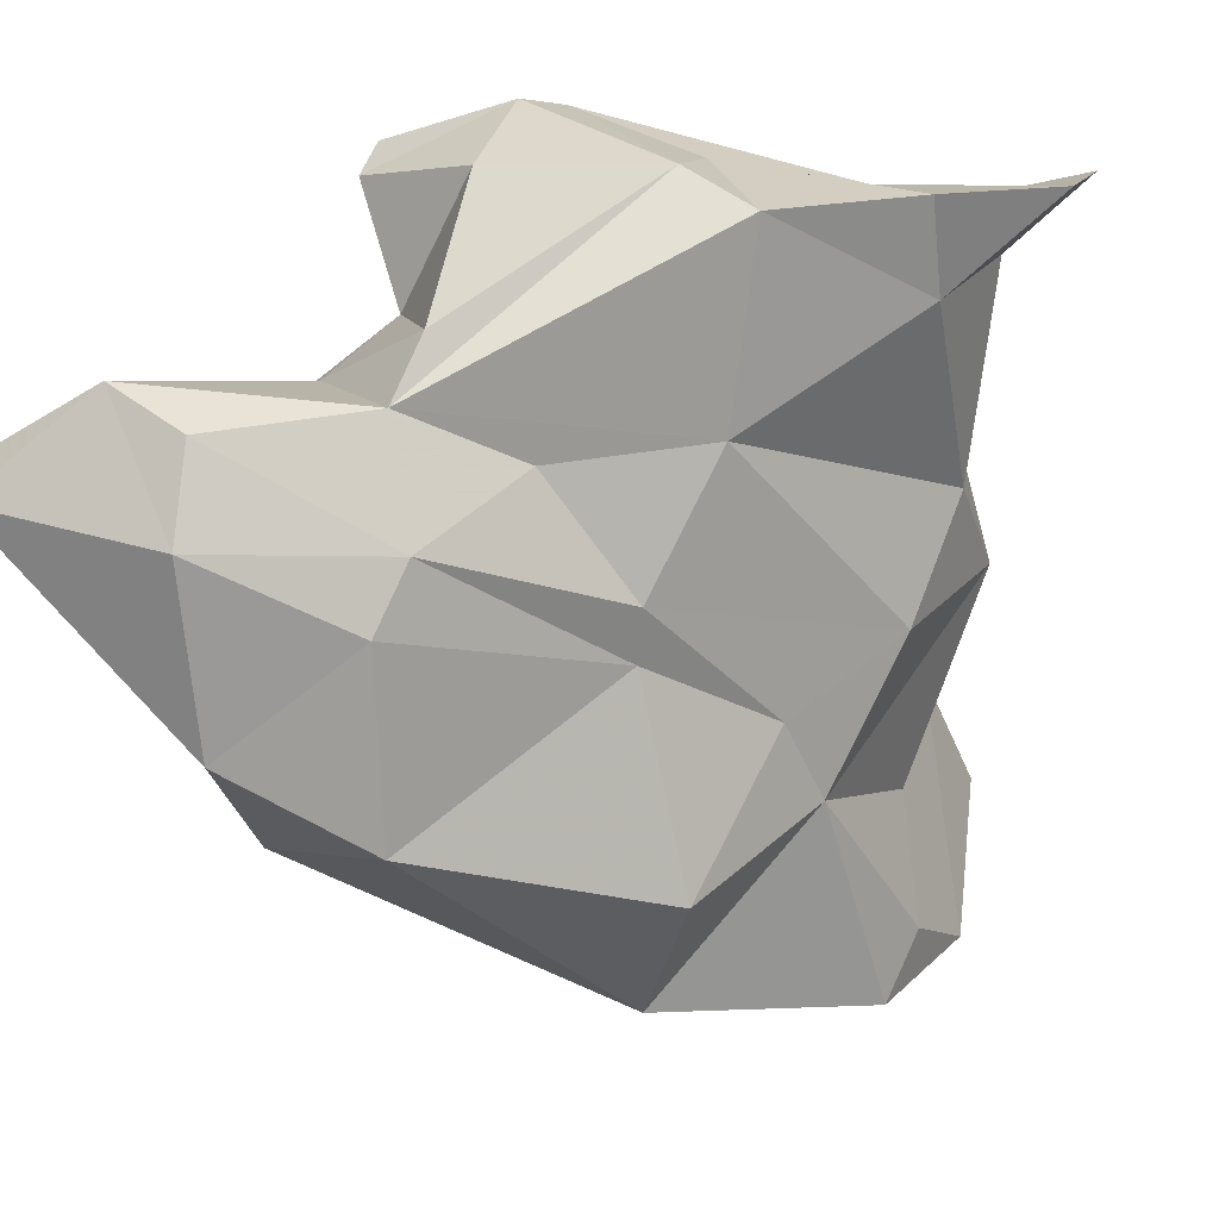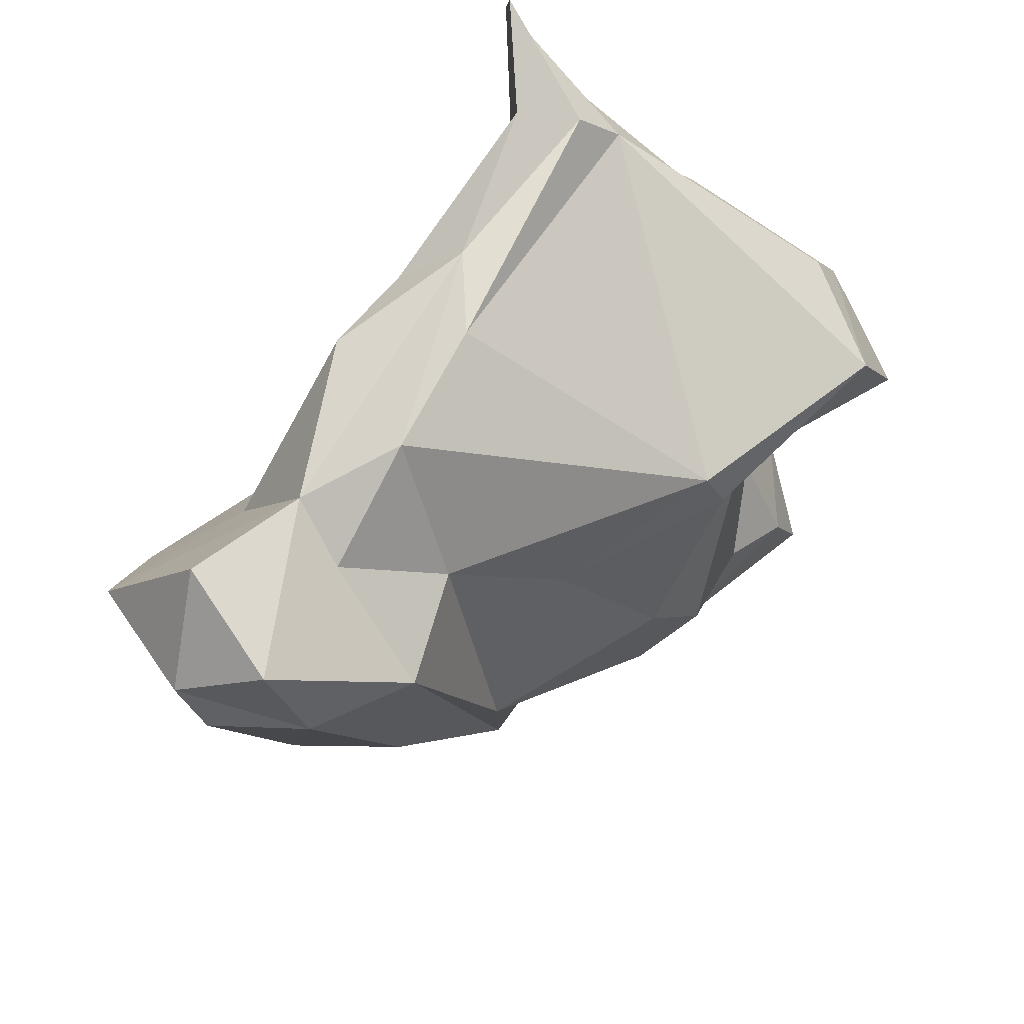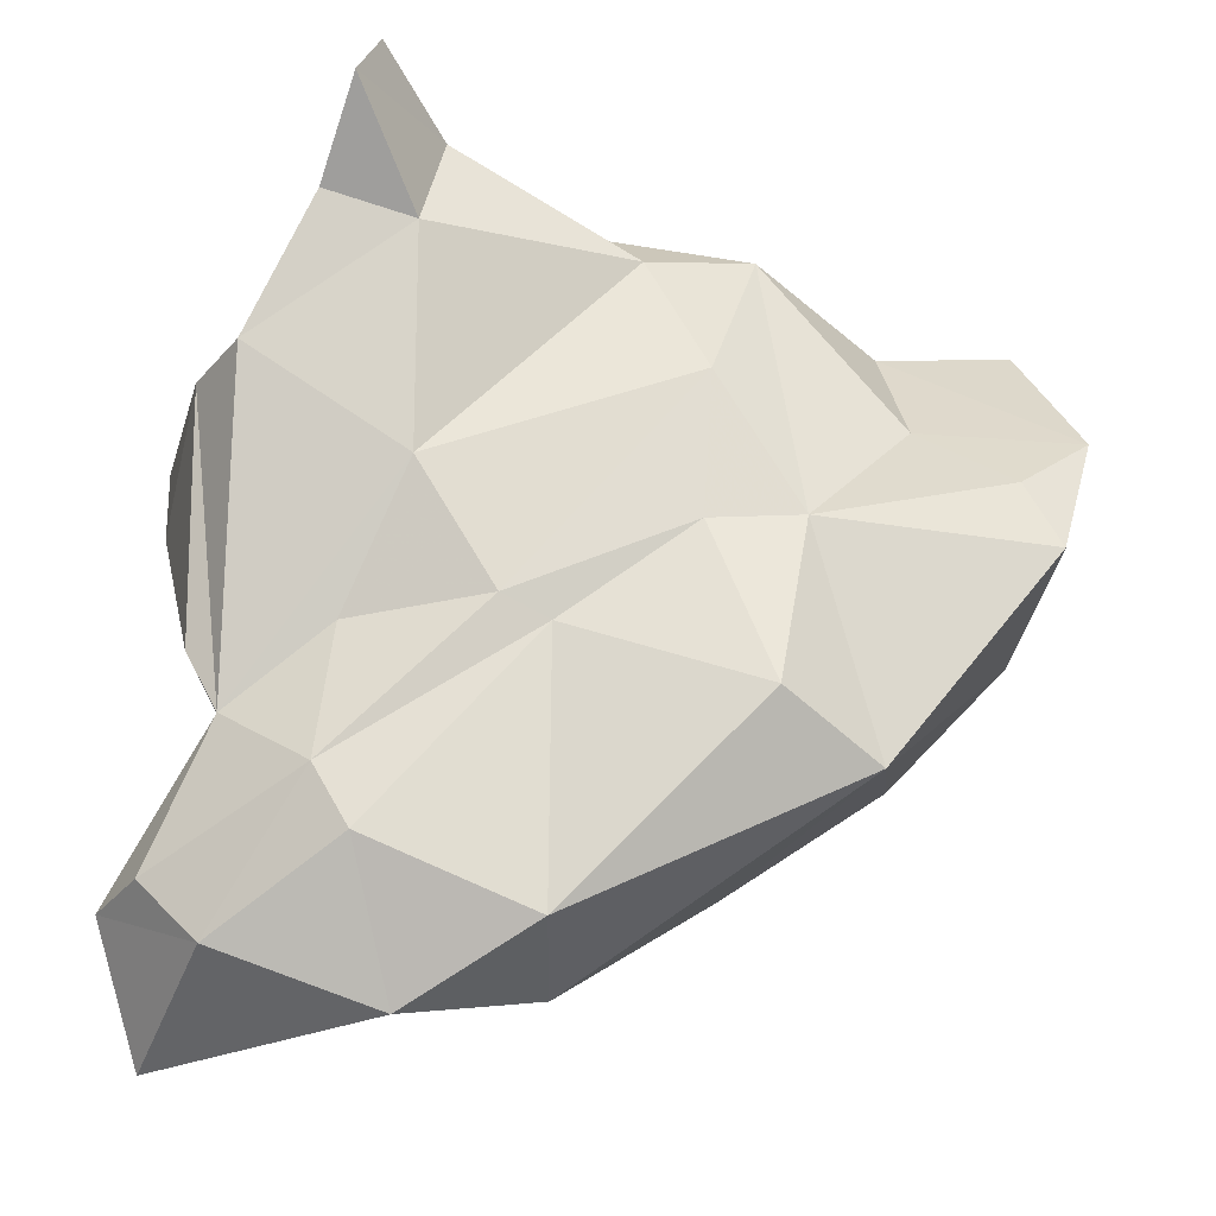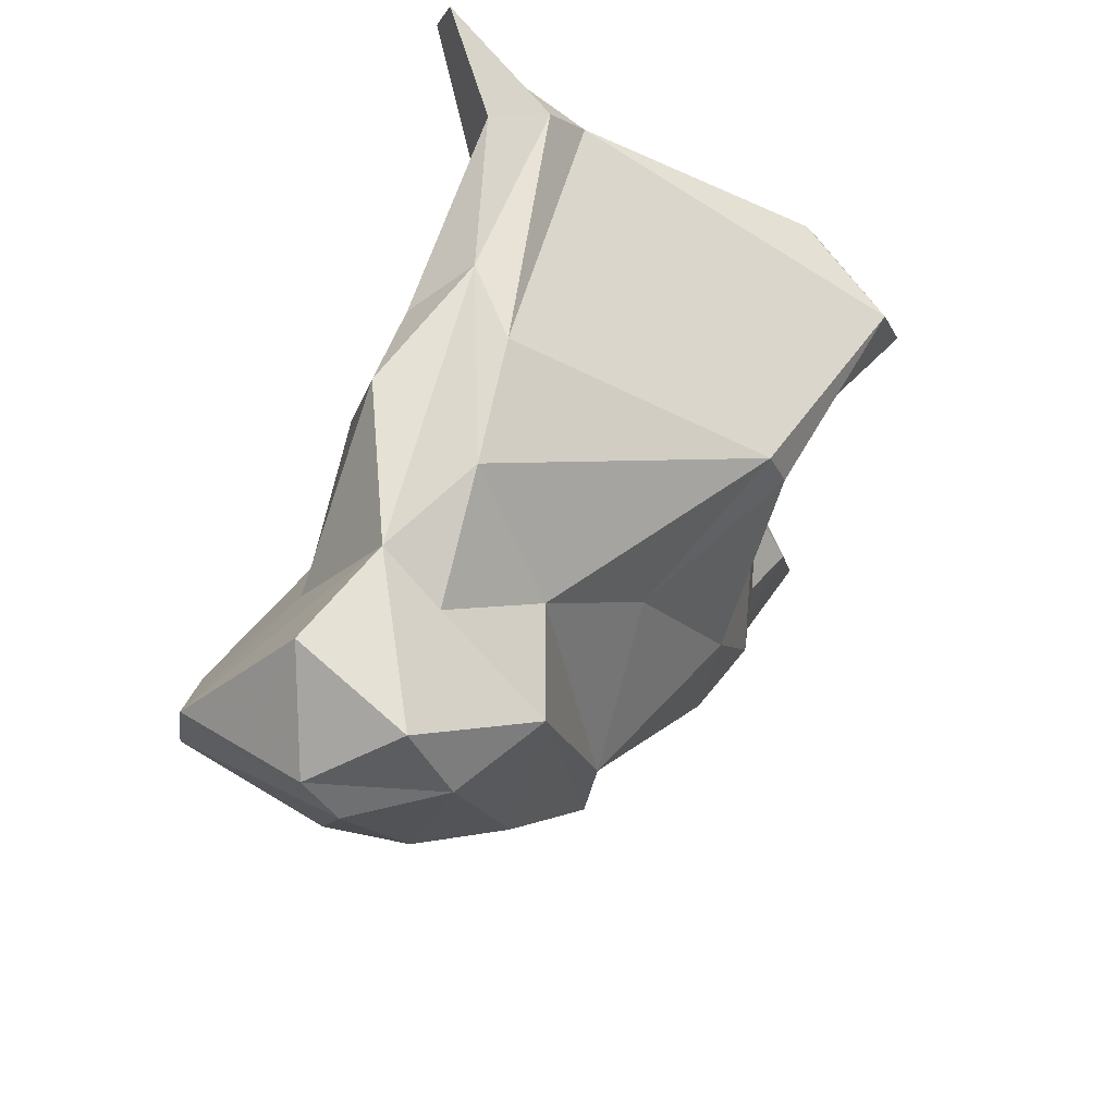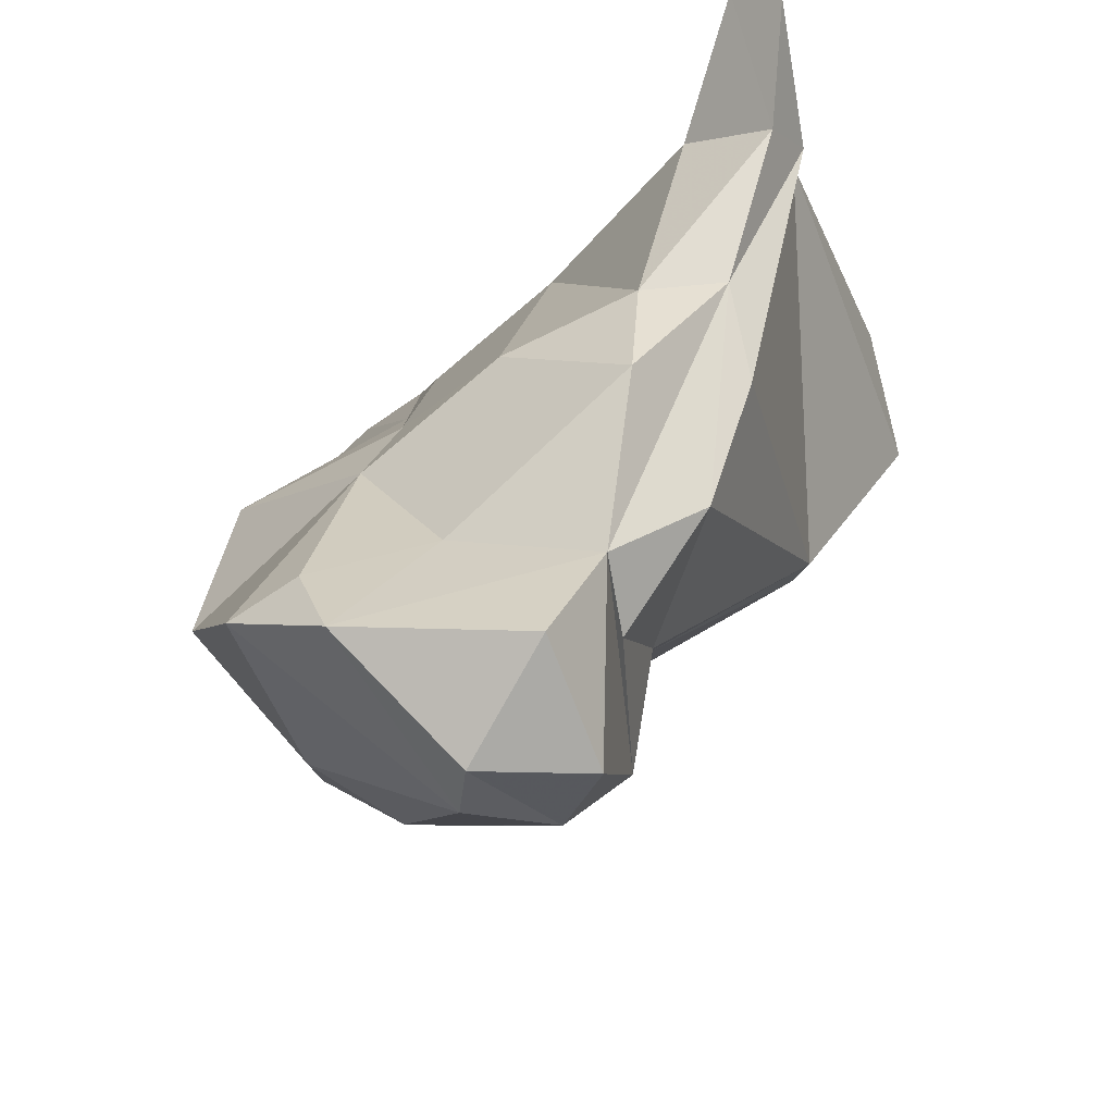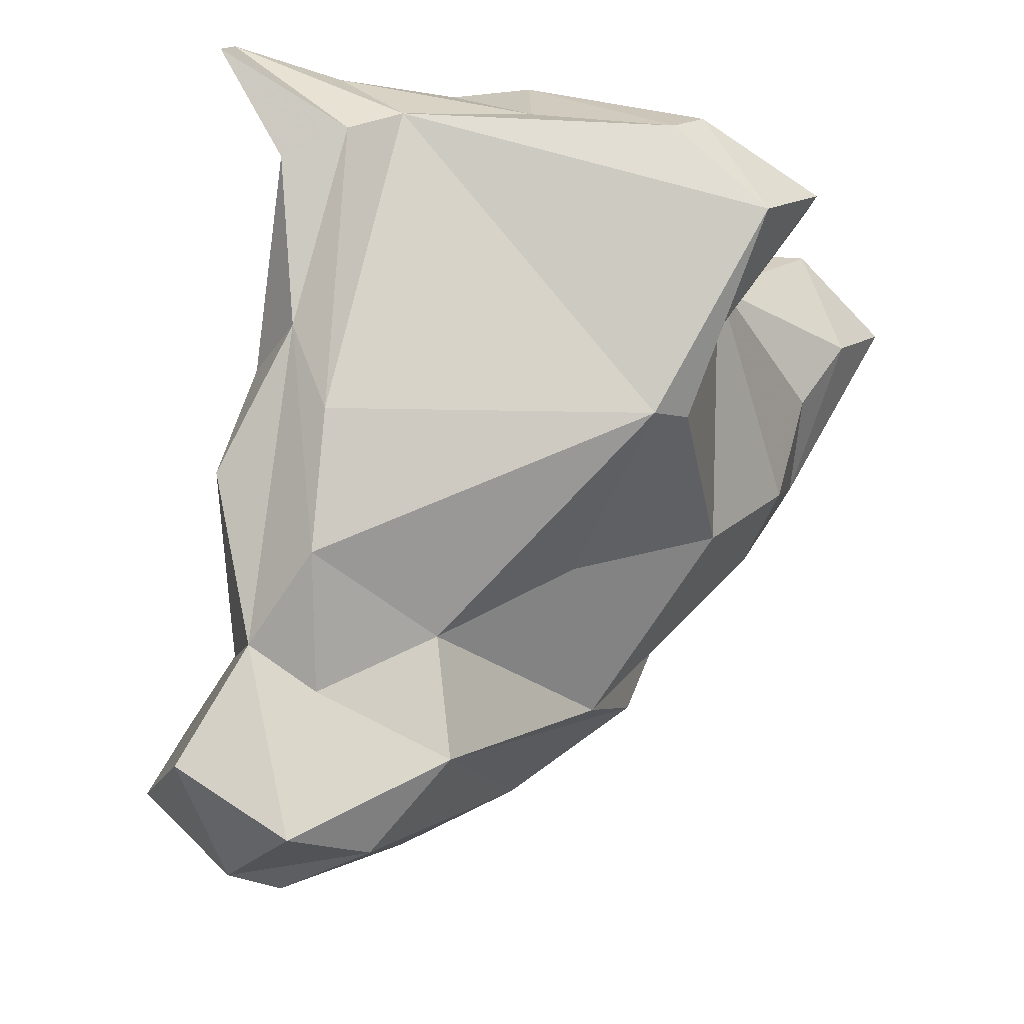
<metadata>
{"format":"obj","ext":"obj","renderer":"f3d","projection":"perspective","resolution":1024,"background":"white","views":[{"elev":58.9,"azim":48.1,"up":"+Z"},{"elev":56.8,"azim":-163.0,"up":"+Y"},{"elev":-20.0,"azim":52.9,"up":"+Y"},{"elev":49.1,"azim":179.8,"up":"+Y"},{"elev":-35.3,"azim":140.0,"up":"+Z"},{"elev":-22.6,"azim":-155.2,"up":"+Z"}]}
</metadata>
<code>
v 134.2 274.4 78.85
v 135 277.3 77.12
v 135 273 79.16
v 137 258.1 81.26
v 137.7 274.9 74.25
v 137.6 261 79.54
v 137.8 278.8 80.27
v 139.2 271 78.17
v 139.1 261.9 77.03
v 137.3 277.4 81.16
v 139 275.3 70.8
v 139.7 263.5 72.49
v 140.6 267 80.07
v 140.7 259.1 74.61
v 139.6 276.8 70.44
v 139 261.2 83.84
v 141 267.6 69.39
v 138.8 274.4 82.02
v 141.6 262.6 70.37
v 145.7 259.5 70.75
v 145.7 268.2 63.14
v 144.2 266.8 82.72
v 142.1 261.7 84.12
v 144.1 273.5 66.59
v 138.1 256.6 81.62
v 143.2 268.9 83.44
v 143.9 277.7 83.92
v 142.8 279.9 81.38
v 146.7 278.2 84.04
v 147.5 277.4 63.28
v 147.2 257.4 78.04
v 148.7 283.6 69.55
v 147 269.6 80.21
v 149.7 282.5 64.91
v 147.5 276.3 59.18
v 144.1 259.5 82.98
v 146.1 263.7 64.66
v 147.7 258.5 72.49
v 150.1 282.4 79.63
v 149.9 283.9 72.73
v 146.1 283.4 80.34
v 149.4 274.7 79.14
v 148.8 268.6 60.33
v 148.4 262.5 80.4
v 148.7 283.2 82.5
v 150.9 279.8 61.03
v 147.3 285.1 79.16
v 147.5 264.7 81.3
v 149.5 285.8 78.18
v 150.5 276.5 56.23
v 151.8 279.9 55.95
v 150.9 270.1 76.85
v 151.5 269.4 75.25
v 147.8 262.6 65.85
v 151.4 286.1 82.92
v 150.8 287.9 81.62
v 154.1 276.2 55.46
v 152.1 270.9 58.11
v 152.2 282.3 72.21
v 154.3 278 71.09
v 153.2 283 68.23
v 151.5 260 75.36
v 155.2 277.8 55.64
v 155.2 270 59.49
v 151.9 266.1 61.96
v 155.7 277.2 63.82
v 154.2 272.8 71.41
v 152.7 281.2 62.52
v 155.3 281.5 58.52
v 156.5 267 70.31
v 156.7 264.9 66.36
v 159.1 274.7 62.31
v 159.4 276.6 59.38
v 156 273 68.58
v 160.1 272.3 61.41
g foo
f 43 54 37
f 65 54 43
f 65 43 58
f 64 65 58
f 35 37 21
f 50 43 35
f 43 37 35
f 58 43 50
f 64 58 57
f 57 58 50
f 63 57 50
f 51 50 35
f 51 63 50
f 38 14 20
f 54 38 20
f 19 14 12
f 20 14 19
f 38 54 71
f 37 54 20
f 12 17 19
f 65 71 54
f 20 19 21
f 37 20 21
f 21 19 17
f 71 65 64
f 17 24 21
f 75 71 64
f 21 24 30
f 21 30 35
f 75 64 57
f 73 75 57
f 35 30 46
f 63 73 57
f 68 35 46
f 73 63 69
f 35 68 51
f 51 68 69
f 63 51 69
f 14 25 4
f 31 25 14
f 38 31 14
f 62 31 38
f 14 4 6
f 14 6 9
f 9 12 14
f 38 71 62
f 71 70 62
f 8 12 9
f 12 8 17
f 11 17 8
f 75 74 71
f 74 70 71
f 17 11 24
f 72 74 75
f 66 74 72
f 24 11 15
f 30 24 15
f 73 72 75
f 15 34 30
f 73 66 72
f 30 34 46
f 73 68 66
f 68 46 34
f 69 68 73
f 4 25 16
f 36 16 25
f 36 25 31
f 36 31 44
f 62 44 31
f 16 6 4
f 16 13 6
f 6 13 9
f 53 44 62
f 62 70 53
f 67 53 70
f 13 8 9
f 3 5 8
f 11 8 5
f 5 3 1
f 52 53 67
f 74 67 70
f 5 1 2
f 11 5 2
f 60 67 74
f 11 2 15
f 32 34 15
f 61 60 74
f 61 74 66
f 61 66 68
f 34 32 40
f 40 68 34
f 40 61 68
f 23 16 36
f 36 48 23
f 22 23 48
f 36 44 48
f 22 16 23
f 13 16 22
f 33 22 48
f 26 13 22
f 44 53 48
f 52 48 53
f 26 18 8
f 8 13 26
f 52 33 48
f 18 3 8
f 10 1 3
f 18 10 3
f 33 52 42
f 52 67 60
f 2 1 10
f 2 10 7
f 42 52 60
f 7 41 2
f 2 41 15
f 59 42 60
f 41 32 15
f 61 59 60
f 61 40 59
f 18 26 27
f 29 27 22
f 27 26 22
f 42 29 22
f 33 42 22
f 10 18 27
f 39 29 42
f 28 7 27
f 7 10 27
f 42 59 39
f 28 41 7
f 47 32 41
f 49 39 59
f 32 47 40
f 47 49 40
f 59 40 49
f 45 28 29
f 28 27 29
f 29 39 45
f 41 28 45
f 55 45 39
f 41 45 55
f 47 41 55
f 55 56 47
f 49 55 39
f 55 49 56
f 47 56 49
g

</code>
